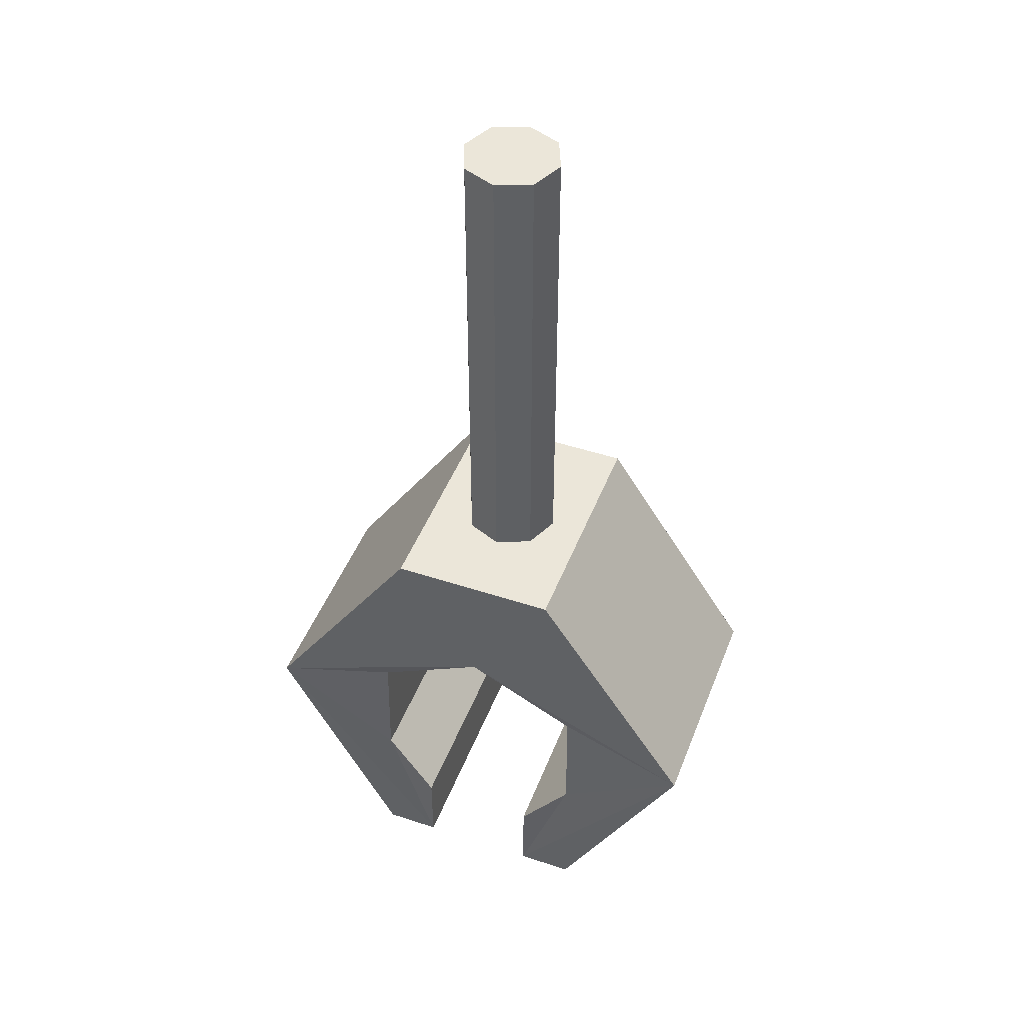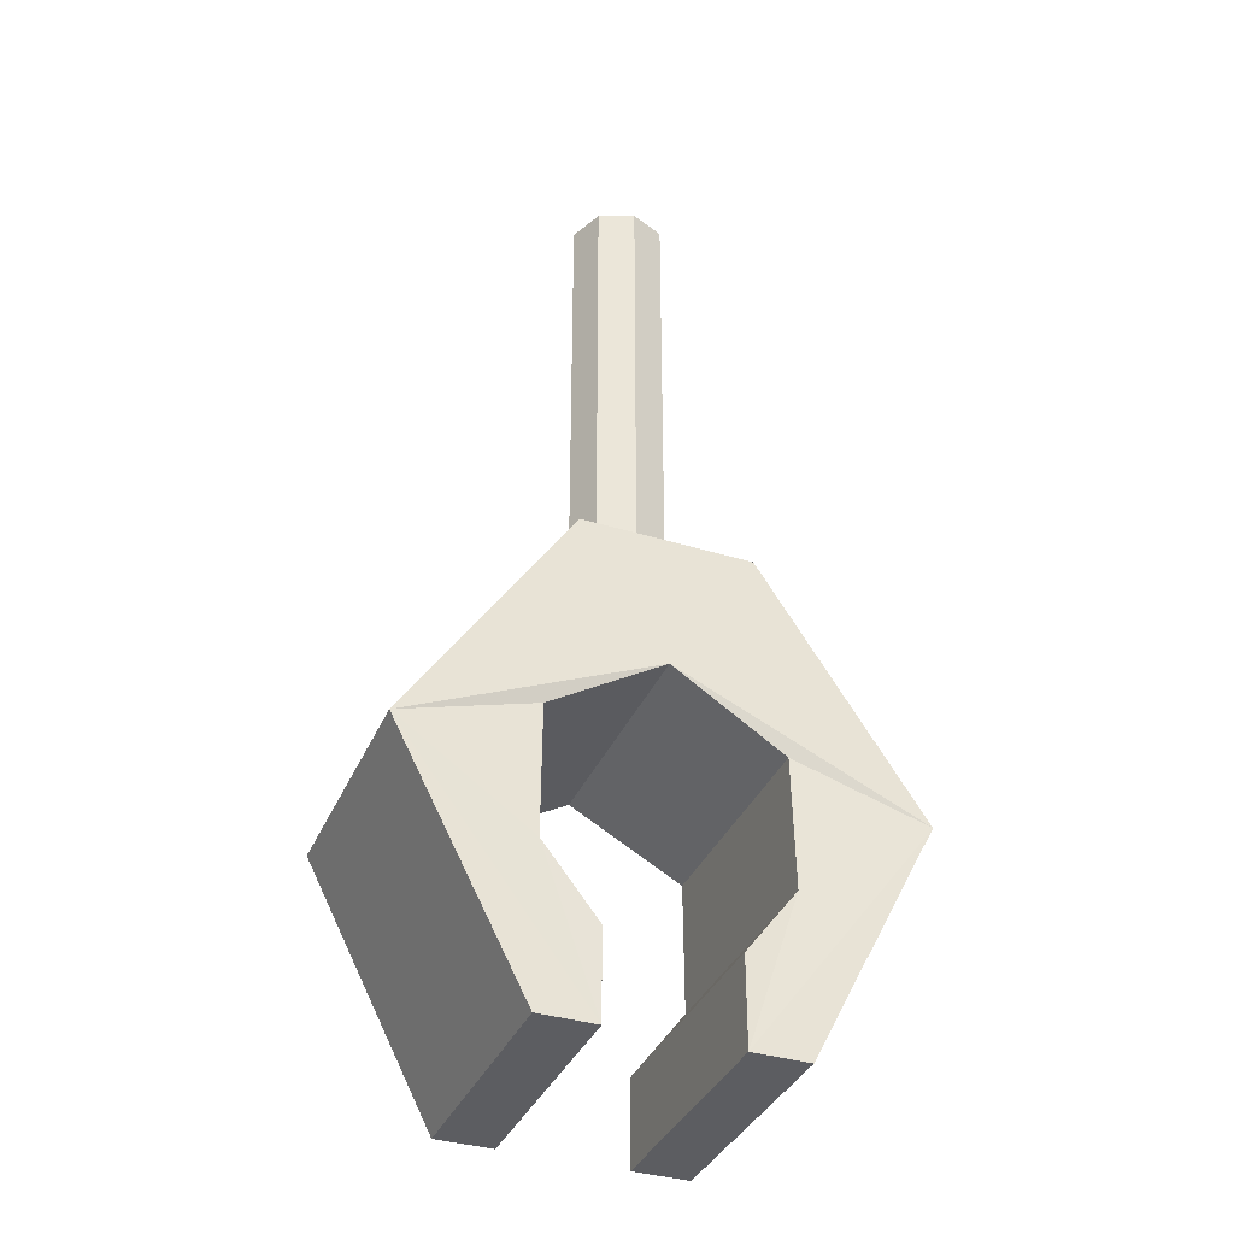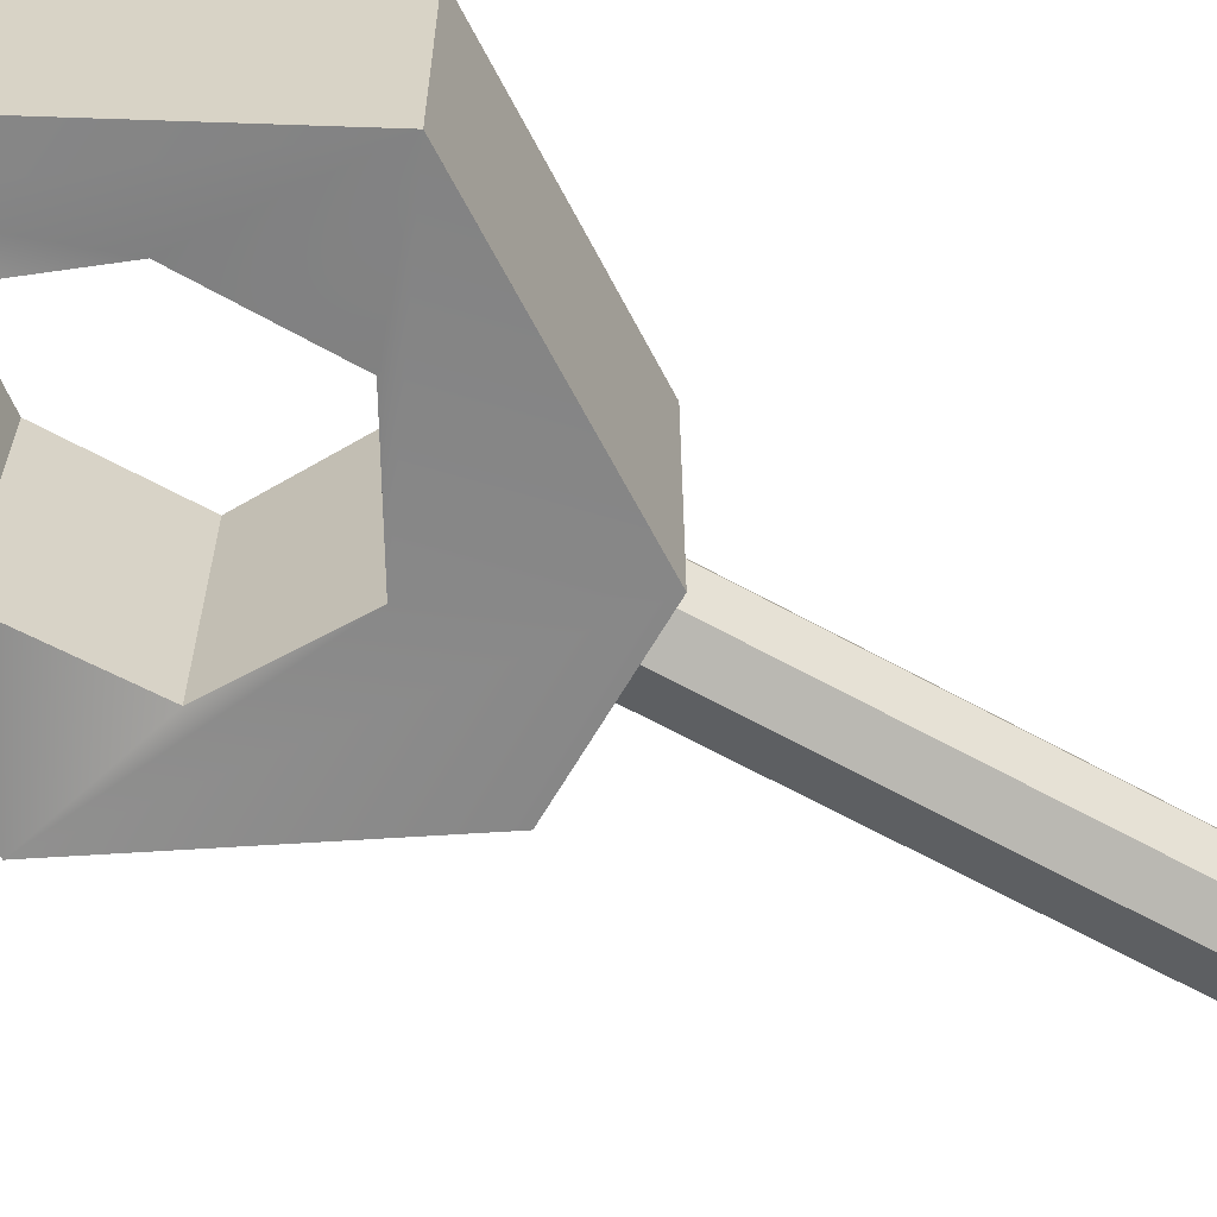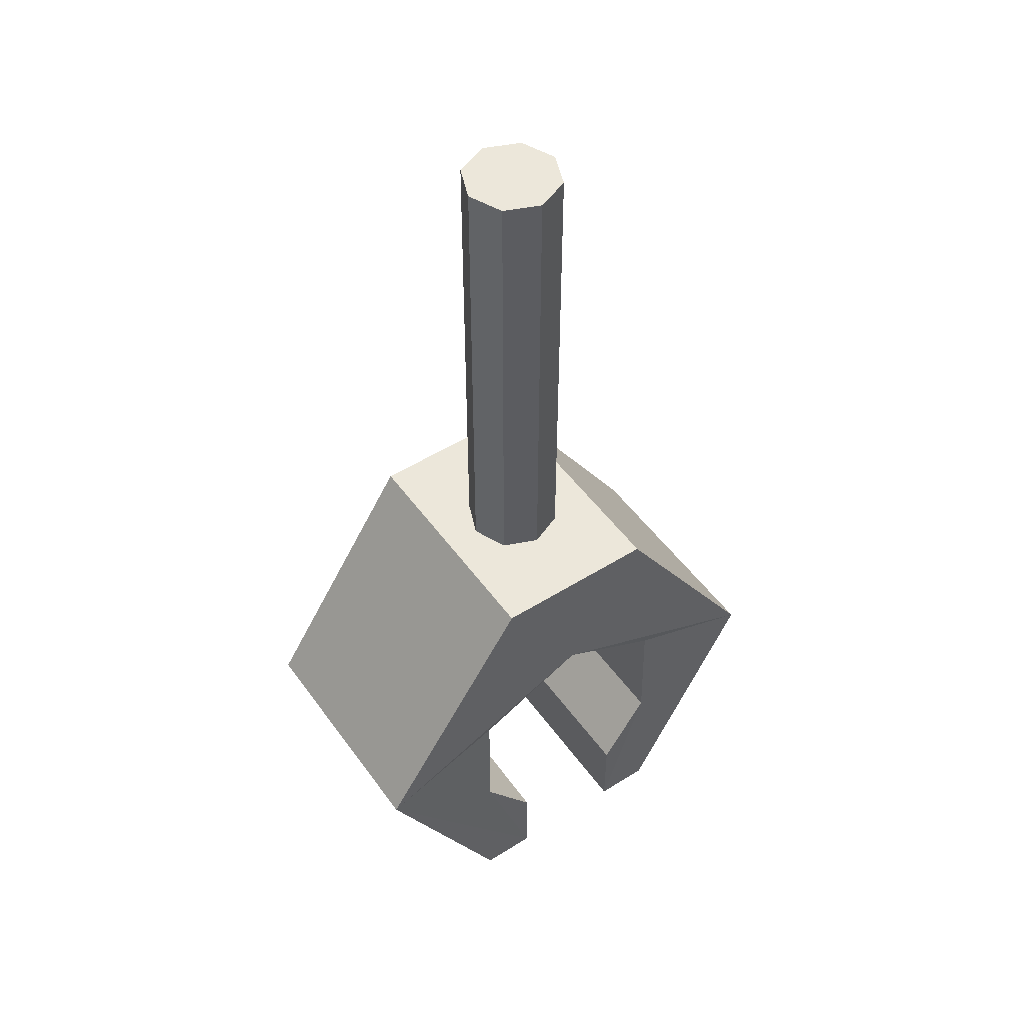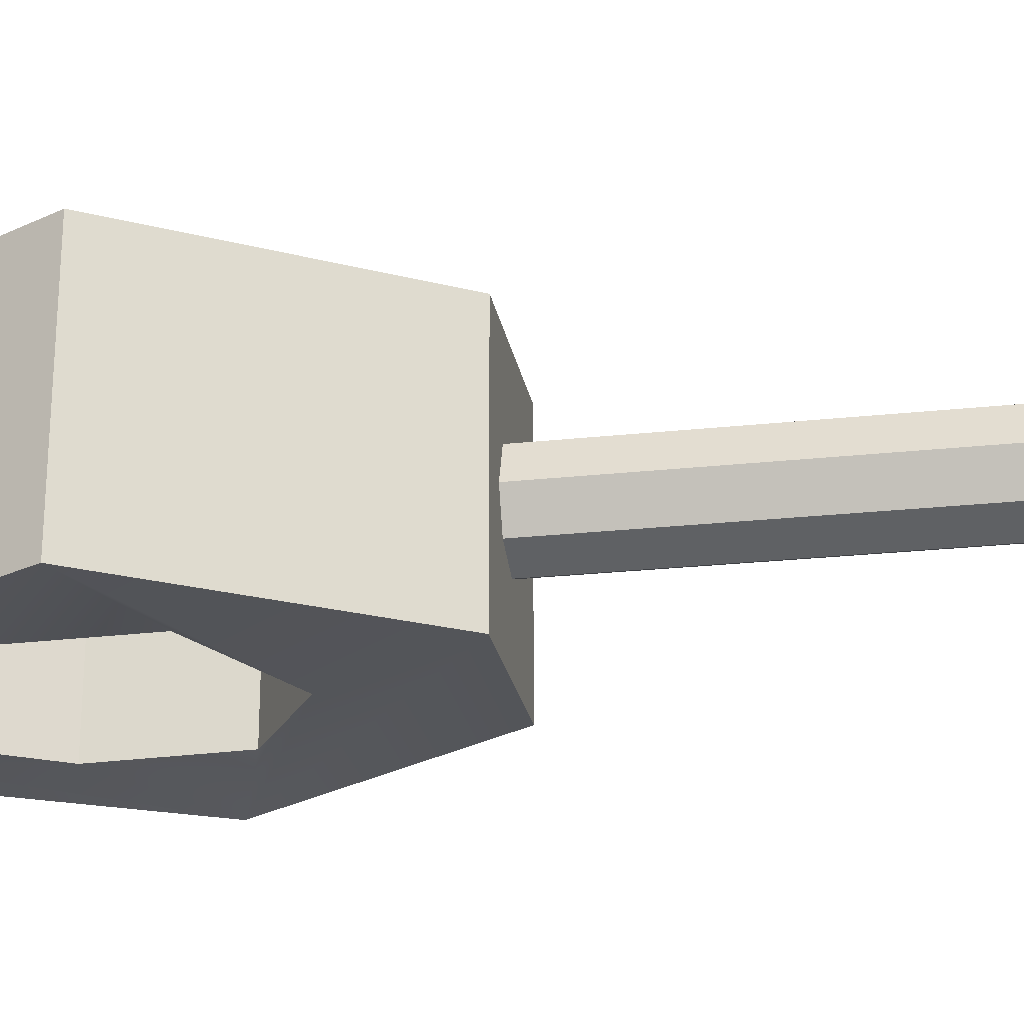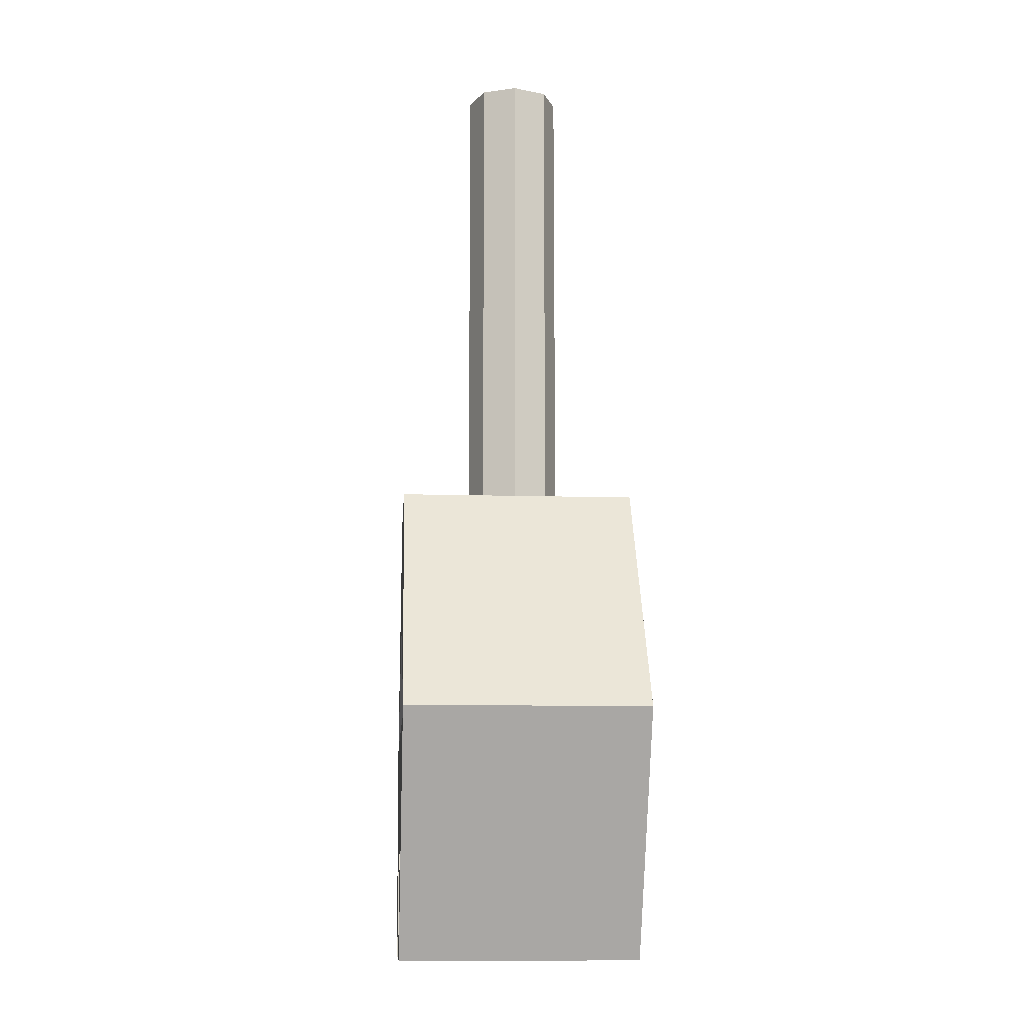
<metadata>
{"format":"obj","ext":"obj","renderer":"f3d","projection":"perspective","resolution":1024,"background":"white","views":[{"elev":46.8,"azim":20.6,"up":"+Y"},{"elev":-36.8,"azim":-21.7,"up":"+Y"},{"elev":-62.5,"azim":60.5,"up":"+Z"},{"elev":50.4,"azim":-34.5,"up":"+Y"},{"elev":-24.2,"azim":100.2,"up":"+Z"},{"elev":-12.0,"azim":86.2,"up":"+Y"}]}
</metadata>
<code>
o Attachement
v 0 -0 -0.05
v 0 0.5 -0.05
v 0.03535 -0 -0.03535
v 0.03535 0.5 -0.03535
v 0.05 0 0
v 0.05 0.5 -0
v 0.03535 0 0.03535
v 0.03535 0.5 0.03535
v 0 0 0.05
v 0 0.5 0.05
v -0.03535 0 0.03535
v -0.03535 0.5 0.03535
v -0.05 0 0
v -0.05 0.5 -0
v -0.03535 -0 -0.03535
v -0.03535 0.5 -0.03535
f 2 3 1
f 4 5 3
f 6 7 5
f 8 9 7
f 10 11 9
f 12 13 11
f 14 10 6
f 14 15 13
f 16 1 15
f 7 11 15
f 2 4 3
f 4 6 5
f 6 8 7
f 8 10 9
f 10 12 11
f 12 14 13
f 6 4 2
f 2 16 14
f 14 12 10
f 10 8 6
f 6 2 14
f 14 16 15
f 16 2 1
f 15 1 3
f 3 5 7
f 7 9 11
f 11 13 15
f 15 3 7
o Grappler
v 0 -0 -0.125
v 0 0 0.125
v -0.25 -0.25 0.125
v -0.25 -0.25 -0.125
v 0.25 -0.25 -0.125
v 0.25 -0.25 0.125
v 0 -0.138 -0.125
v 0 -0.138 0.125
v -0.1199 -0.5 0.125
v -0.08607 0 0.125
v -0.1199 -0.5 -0.125
v -0.08607 -0 -0.125
v 0.1199 -0.5 0.125
v 0.08607 0 0.125
v 0.1199 -0.5 -0.125
v 0.08607 -0 -0.125
v 0.0625 -0.4111 0.125
v 0.0625 -0.5 0.125
v -0.0625 -0.5 -0.125
v -0.0625 -0.4111 -0.125
v -0.0625 -0.4111 0.125
v -0.0625 -0.5 0.125
v 0.0625 -0.4111 -0.125
v 0.0625 -0.5 -0.125
v 0.1161 -0.3397 -0.1215
v 0.1145 -0.2055 -0.1195
v 0.25 -0.25 -0.125
v -0.1161 -0.3397 0.1215
v -0.1145 -0.2055 0.1195
v -0.25 -0.25 0.125
v 0.1145 -0.2055 0.1195
v 0.1161 -0.3397 0.1215
v 0.25 -0.25 0.125
v -0.1145 -0.2055 -0.1195
v -0.1161 -0.3397 -0.1215
v -0.25 -0.25 -0.125
f 28 18 17
f 32 22 21
f 20 25 19
f 17 30 32
f 24 50 23
f 29 40 31
f 23 47 24
f 25 35 38
f 51 37 36
f 36 38 35
f 39 34 33
f 51 45 44
f 48 42 41
f 48 39 33
f 31 22 29
f 28 19 26
f 28 26 18
f 24 22 30
f 32 30 22
f 52 20 28
f 26 19 46
f 32 21 43
f 20 27 25
f 17 18 30
f 24 45 50
f 29 34 40
f 23 42 47
f 25 27 35
f 43 21 31
f 32 43 23
f 51 44 37
f 36 37 38
f 39 40 34
f 51 50 45
f 48 47 42
f 48 41 39
f 31 21 22
f 28 20 19
f 18 26 19
f 19 25 38
f 38 37 44
f 19 38 44
f 30 18 19
f 34 29 22
f 48 33 34
f 48 34 22
f 19 44 45
f 19 45 24
f 47 48 22
f 30 19 24
f 24 47 22
f 51 36 35
f 35 27 20
f 52 28 17
f 35 20 52
f 51 35 52
f 52 17 32
f 43 31 40
f 40 39 41
f 43 40 41
f 50 51 52
f 23 50 52
f 43 41 42
f 23 52 32
f 43 42 23
l 22 49

</code>
